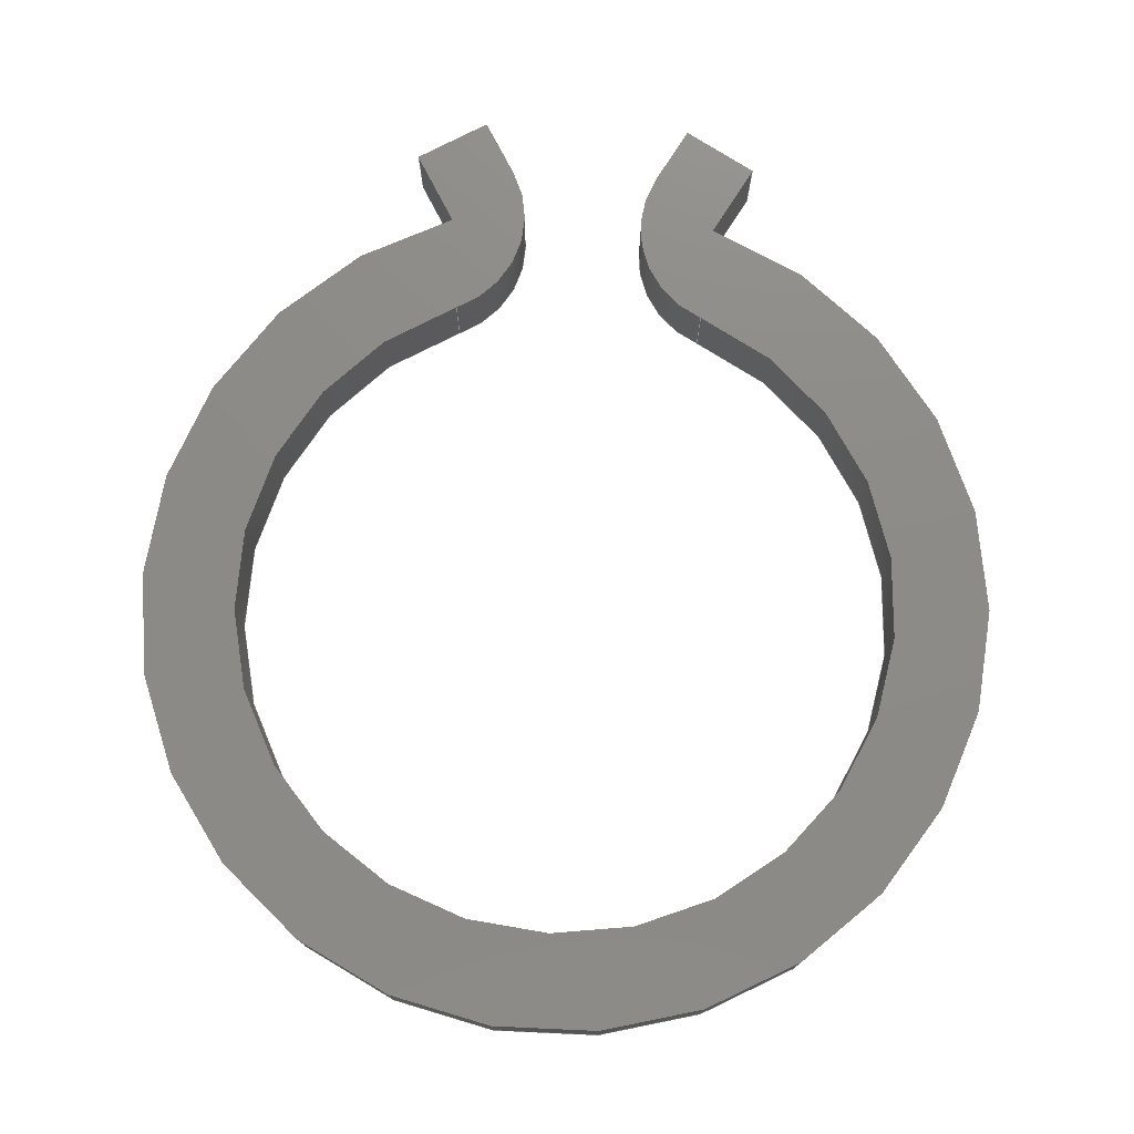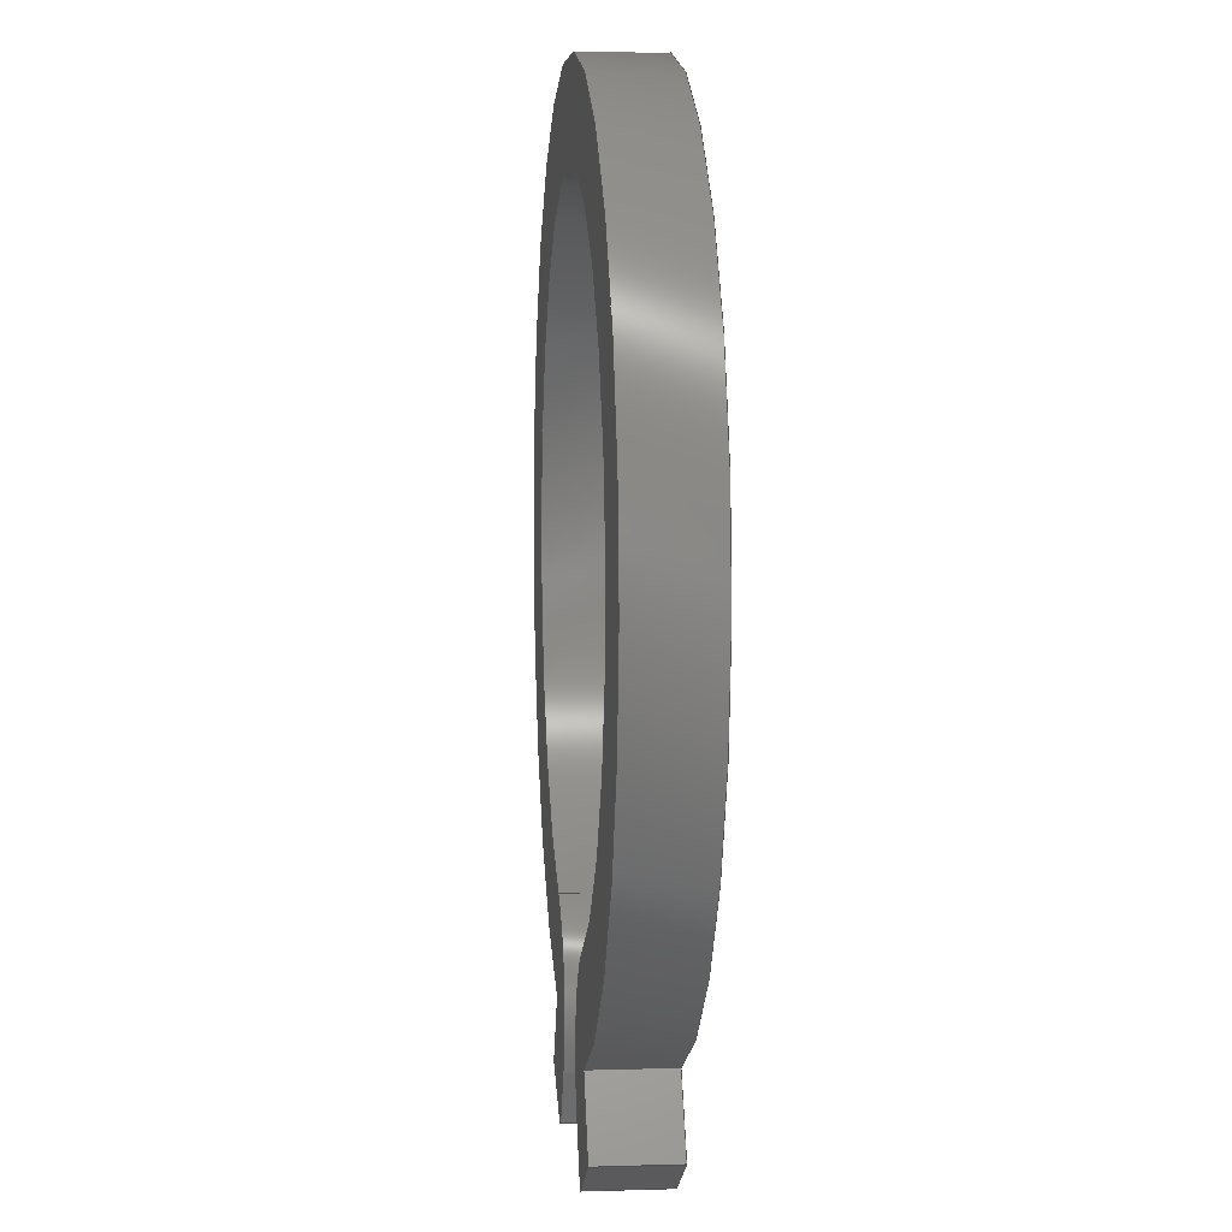
<metadata>
{"format":"step","ext":"step","renderer":"f3d","projection":"perspective","resolution":1024,"background":"white","views":[{"elev":75.9,"azim":-177.4,"up":"+Z"},{"elev":5.2,"azim":-95.6,"up":"+Y"}]}
</metadata>
<code>
ISO-10303-21;
DATA;
#1=MECHANICAL_DESIGN_GEOMETRIC_PRESENTATION_REPRESENTATION('',(#4),#380);
#2=SHAPE_REPRESENTATION_RELATIONSHIP('SRR','None',#387,#3);
#3=ADVANCED_BREP_SHAPE_REPRESENTATION('',(#5),#379);
#4=STYLED_ITEM('',(#396),#5);
#5=MANIFOLD_SOLID_BREP('Body1',#216);
#6=CIRCLE('',#234,0.04);
#7=CIRCLE('',#235,0.04);
#8=CIRCLE('',#237,0.125);
#9=CIRCLE('',#238,0.125);
#10=CIRCLE('',#240,0.04);
#11=CIRCLE('',#241,0.04);
#12=CIRCLE('',#246,0.16);
#13=CIRCLE('',#247,0.16);
#14=CYLINDRICAL_SURFACE('',#233,0.04);
#15=CYLINDRICAL_SURFACE('',#236,0.125);
#16=CYLINDRICAL_SURFACE('',#239,0.04);
#17=CYLINDRICAL_SURFACE('',#245,0.16);
#18=FACE_OUTER_BOUND('',#30,.T.);
#19=FACE_OUTER_BOUND('',#31,.T.);
#20=FACE_OUTER_BOUND('',#32,.T.);
#21=FACE_OUTER_BOUND('',#33,.T.);
#22=FACE_OUTER_BOUND('',#34,.T.);
#23=FACE_OUTER_BOUND('',#35,.T.);
#24=FACE_OUTER_BOUND('',#36,.T.);
#25=FACE_OUTER_BOUND('',#37,.T.);
#26=FACE_OUTER_BOUND('',#38,.T.);
#27=FACE_OUTER_BOUND('',#39,.T.);
#28=FACE_OUTER_BOUND('',#40,.T.);
#29=FACE_OUTER_BOUND('',#41,.T.);
#30=EDGE_LOOP('',(#136,#137,#138,#139));
#31=EDGE_LOOP('',(#140,#141,#142,#143));
#32=EDGE_LOOP('',(#144,#145,#146,#147));
#33=EDGE_LOOP('',(#148,#149,#150,#151));
#34=EDGE_LOOP('',(#152,#153,#154,#155));
#35=EDGE_LOOP('',(#156,#157,#158,#159));
#36=EDGE_LOOP('',(#160,#161,#162,#163));
#37=EDGE_LOOP('',(#164,#165,#166,#167));
#38=EDGE_LOOP('',(#168,#169,#170,#171));
#39=EDGE_LOOP('',(#172,#173,#174,#175));
#40=EDGE_LOOP('',(#176,#177,#178,#179,#180,#181,#182,#183,#184,#185));
#41=EDGE_LOOP('',(#186,#187,#188,#189,#190,#191,#192,#193,#194,#195));
#42=LINE('',#318,#64);
#43=LINE('',#320,#65);
#44=LINE('',#322,#66);
#45=LINE('',#323,#67);
#46=LINE('',#326,#68);
#47=LINE('',#328,#69);
#48=LINE('',#329,#70);
#49=LINE('',#332,#71);
#50=LINE('',#334,#72);
#51=LINE('',#335,#73);
#52=LINE('',#341,#74);
#53=LINE('',#347,#75);
#54=LINE('',#353,#76);
#55=LINE('',#356,#77);
#56=LINE('',#358,#78);
#57=LINE('',#359,#79);
#58=LINE('',#362,#80);
#59=LINE('',#364,#81);
#60=LINE('',#365,#82);
#61=LINE('',#368,#83);
#62=LINE('',#370,#84);
#63=LINE('',#371,#85);
#64=VECTOR('',#254,1);
#65=VECTOR('',#255,1);
#66=VECTOR('',#256,1);
#67=VECTOR('',#257,1);
#68=VECTOR('',#260,1);
#69=VECTOR('',#261,1);
#70=VECTOR('',#262,1);
#71=VECTOR('',#265,1);
#72=VECTOR('',#266,1);
#73=VECTOR('',#267,1);
#74=VECTOR('',#274,1);
#75=VECTOR('',#281,1);
#76=VECTOR('',#288,1);
#77=VECTOR('',#291,1);
#78=VECTOR('',#292,1);
#79=VECTOR('',#293,1);
#80=VECTOR('',#296,1);
#81=VECTOR('',#297,1);
#82=VECTOR('',#298,1);
#83=VECTOR('',#301,1);
#84=VECTOR('',#302,1);
#85=VECTOR('',#303,1);
#86=VERTEX_POINT('',#316);
#87=VERTEX_POINT('',#317);
#88=VERTEX_POINT('',#319);
#89=VERTEX_POINT('',#321);
#90=VERTEX_POINT('',#325);
#91=VERTEX_POINT('',#327);
#92=VERTEX_POINT('',#331);
#93=VERTEX_POINT('',#333);
#94=VERTEX_POINT('',#337);
#95=VERTEX_POINT('',#339);
#96=VERTEX_POINT('',#343);
#97=VERTEX_POINT('',#345);
#98=VERTEX_POINT('',#349);
#99=VERTEX_POINT('',#351);
#100=VERTEX_POINT('',#355);
#101=VERTEX_POINT('',#357);
#102=VERTEX_POINT('',#361);
#103=VERTEX_POINT('',#363);
#104=VERTEX_POINT('',#367);
#105=VERTEX_POINT('',#369);
#106=EDGE_CURVE('',#86,#87,#42,.T.);
#107=EDGE_CURVE('',#86,#88,#43,.T.);
#108=EDGE_CURVE('',#89,#88,#44,.T.);
#109=EDGE_CURVE('',#87,#89,#45,.T.);
#110=EDGE_CURVE('',#87,#90,#46,.T.);
#111=EDGE_CURVE('',#91,#89,#47,.T.);
#112=EDGE_CURVE('',#90,#91,#48,.T.);
#113=EDGE_CURVE('',#90,#92,#49,.T.);
#114=EDGE_CURVE('',#93,#91,#50,.T.);
#115=EDGE_CURVE('',#92,#93,#51,.T.);
#116=EDGE_CURVE('',#92,#94,#6,.T.);
#117=EDGE_CURVE('',#95,#93,#7,.T.);
#118=EDGE_CURVE('',#94,#95,#52,.T.);
#119=EDGE_CURVE('',#96,#94,#8,.T.);
#120=EDGE_CURVE('',#97,#95,#9,.T.);
#121=EDGE_CURVE('',#96,#97,#53,.T.);
#122=EDGE_CURVE('',#96,#98,#10,.T.);
#123=EDGE_CURVE('',#99,#97,#11,.T.);
#124=EDGE_CURVE('',#98,#99,#54,.T.);
#125=EDGE_CURVE('',#100,#98,#55,.T.);
#126=EDGE_CURVE('',#101,#99,#56,.T.);
#127=EDGE_CURVE('',#100,#101,#57,.T.);
#128=EDGE_CURVE('',#102,#100,#58,.T.);
#129=EDGE_CURVE('',#103,#101,#59,.T.);
#130=EDGE_CURVE('',#102,#103,#60,.T.);
#131=EDGE_CURVE('',#104,#102,#61,.T.);
#132=EDGE_CURVE('',#105,#103,#62,.T.);
#133=EDGE_CURVE('',#104,#105,#63,.T.);
#134=EDGE_CURVE('',#104,#86,#12,.T.);
#135=EDGE_CURVE('',#88,#105,#13,.T.);
#136=ORIENTED_EDGE('',*,*,#106,.F.);
#137=ORIENTED_EDGE('',*,*,#107,.T.);
#138=ORIENTED_EDGE('',*,*,#108,.F.);
#139=ORIENTED_EDGE('',*,*,#109,.F.);
#140=ORIENTED_EDGE('',*,*,#110,.F.);
#141=ORIENTED_EDGE('',*,*,#109,.T.);
#142=ORIENTED_EDGE('',*,*,#111,.F.);
#143=ORIENTED_EDGE('',*,*,#112,.F.);
#144=ORIENTED_EDGE('',*,*,#113,.F.);
#145=ORIENTED_EDGE('',*,*,#112,.T.);
#146=ORIENTED_EDGE('',*,*,#114,.F.);
#147=ORIENTED_EDGE('',*,*,#115,.F.);
#148=ORIENTED_EDGE('',*,*,#116,.F.);
#149=ORIENTED_EDGE('',*,*,#115,.T.);
#150=ORIENTED_EDGE('',*,*,#117,.F.);
#151=ORIENTED_EDGE('',*,*,#118,.F.);
#152=ORIENTED_EDGE('',*,*,#119,.T.);
#153=ORIENTED_EDGE('',*,*,#118,.T.);
#154=ORIENTED_EDGE('',*,*,#120,.F.);
#155=ORIENTED_EDGE('',*,*,#121,.F.);
#156=ORIENTED_EDGE('',*,*,#122,.F.);
#157=ORIENTED_EDGE('',*,*,#121,.T.);
#158=ORIENTED_EDGE('',*,*,#123,.F.);
#159=ORIENTED_EDGE('',*,*,#124,.F.);
#160=ORIENTED_EDGE('',*,*,#125,.T.);
#161=ORIENTED_EDGE('',*,*,#124,.T.);
#162=ORIENTED_EDGE('',*,*,#126,.F.);
#163=ORIENTED_EDGE('',*,*,#127,.F.);
#164=ORIENTED_EDGE('',*,*,#128,.T.);
#165=ORIENTED_EDGE('',*,*,#127,.T.);
#166=ORIENTED_EDGE('',*,*,#129,.F.);
#167=ORIENTED_EDGE('',*,*,#130,.F.);
#168=ORIENTED_EDGE('',*,*,#131,.T.);
#169=ORIENTED_EDGE('',*,*,#130,.T.);
#170=ORIENTED_EDGE('',*,*,#132,.F.);
#171=ORIENTED_EDGE('',*,*,#133,.F.);
#172=ORIENTED_EDGE('',*,*,#134,.F.);
#173=ORIENTED_EDGE('',*,*,#133,.T.);
#174=ORIENTED_EDGE('',*,*,#135,.F.);
#175=ORIENTED_EDGE('',*,*,#107,.F.);
#176=ORIENTED_EDGE('',*,*,#134,.T.);
#177=ORIENTED_EDGE('',*,*,#106,.T.);
#178=ORIENTED_EDGE('',*,*,#110,.T.);
#179=ORIENTED_EDGE('',*,*,#113,.T.);
#180=ORIENTED_EDGE('',*,*,#116,.T.);
#181=ORIENTED_EDGE('',*,*,#119,.F.);
#182=ORIENTED_EDGE('',*,*,#122,.T.);
#183=ORIENTED_EDGE('',*,*,#125,.F.);
#184=ORIENTED_EDGE('',*,*,#128,.F.);
#185=ORIENTED_EDGE('',*,*,#131,.F.);
#186=ORIENTED_EDGE('',*,*,#135,.T.);
#187=ORIENTED_EDGE('',*,*,#132,.T.);
#188=ORIENTED_EDGE('',*,*,#129,.T.);
#189=ORIENTED_EDGE('',*,*,#126,.T.);
#190=ORIENTED_EDGE('',*,*,#123,.T.);
#191=ORIENTED_EDGE('',*,*,#120,.T.);
#192=ORIENTED_EDGE('',*,*,#117,.T.);
#193=ORIENTED_EDGE('',*,*,#114,.T.);
#194=ORIENTED_EDGE('',*,*,#111,.T.);
#195=ORIENTED_EDGE('',*,*,#108,.T.);
#196=PLANE('',#230);
#197=PLANE('',#231);
#198=PLANE('',#232);
#199=PLANE('',#242);
#200=PLANE('',#243);
#201=PLANE('',#244);
#202=PLANE('',#248);
#203=PLANE('',#249);
#204=ADVANCED_FACE('',(#18),#196,.T.);
#205=ADVANCED_FACE('',(#19),#197,.T.);
#206=ADVANCED_FACE('',(#20),#198,.T.);
#207=ADVANCED_FACE('',(#21),#14,.T.);
#208=ADVANCED_FACE('',(#22),#15,.F.);
#209=ADVANCED_FACE('',(#23),#16,.T.);
#210=ADVANCED_FACE('',(#24),#199,.T.);
#211=ADVANCED_FACE('',(#25),#200,.T.);
#212=ADVANCED_FACE('',(#26),#201,.T.);
#213=ADVANCED_FACE('',(#27),#17,.T.);
#214=ADVANCED_FACE('',(#28),#202,.T.);
#215=ADVANCED_FACE('',(#29),#203,.F.);
#216=CLOSED_SHELL('',(#204,#205,#206,#207,#208,#209,#210,#211,#212,#213,
#214,#215));
#217=DERIVED_UNIT_ELEMENT(#219,1);
#218=DERIVED_UNIT_ELEMENT(#382,3);
#219=(
MASS_UNIT()
NAMED_UNIT(*)
SI_UNIT(.KILO.,.GRAM.)
);
#220=DERIVED_UNIT((#217,#218));
#221=MEASURE_REPRESENTATION_ITEM('density measure',
POSITIVE_RATIO_MEASURE(7850),#220);
#222=PROPERTY_DEFINITION_REPRESENTATION(#227,#224);
#223=PROPERTY_DEFINITION_REPRESENTATION(#228,#225);
#224=REPRESENTATION('material name',(#226),#379);
#225=REPRESENTATION('density',(#221),#379);
#226=DESCRIPTIVE_REPRESENTATION_ITEM('Steel','Steel');
#227=PROPERTY_DEFINITION('material property','material name',#389);
#228=PROPERTY_DEFINITION('material property','density of part',#389);
#229=AXIS2_PLACEMENT_3D('placement',#314,#250,#251);
#230=AXIS2_PLACEMENT_3D('',#315,#252,#253);
#231=AXIS2_PLACEMENT_3D('',#324,#258,#259);
#232=AXIS2_PLACEMENT_3D('',#330,#263,#264);
#233=AXIS2_PLACEMENT_3D('',#336,#268,#269);
#234=AXIS2_PLACEMENT_3D('',#338,#270,#271);
#235=AXIS2_PLACEMENT_3D('',#340,#272,#273);
#236=AXIS2_PLACEMENT_3D('',#342,#275,#276);
#237=AXIS2_PLACEMENT_3D('',#344,#277,#278);
#238=AXIS2_PLACEMENT_3D('',#346,#279,#280);
#239=AXIS2_PLACEMENT_3D('',#348,#282,#283);
#240=AXIS2_PLACEMENT_3D('',#350,#284,#285);
#241=AXIS2_PLACEMENT_3D('',#352,#286,#287);
#242=AXIS2_PLACEMENT_3D('',#354,#289,#290);
#243=AXIS2_PLACEMENT_3D('',#360,#294,#295);
#244=AXIS2_PLACEMENT_3D('',#366,#299,#300);
#245=AXIS2_PLACEMENT_3D('',#372,#304,#305);
#246=AXIS2_PLACEMENT_3D('',#373,#306,#307);
#247=AXIS2_PLACEMENT_3D('',#374,#308,#309);
#248=AXIS2_PLACEMENT_3D('',#375,#310,#311);
#249=AXIS2_PLACEMENT_3D('',#376,#312,#313);
#250=DIRECTION('axis',(0,0,1));
#251=DIRECTION('refdir',(1,0,0));
#252=DIRECTION('center_axis',(-0.866,0.5,0));
#253=DIRECTION('ref_axis',(0.5,0.866,0));
#254=DIRECTION('',(-0.5,-0.866,0));
#255=DIRECTION('',(0,0,-1));
#256=DIRECTION('',(0.5,0.866,0));
#257=DIRECTION('',(0,0,-1));
#258=DIRECTION('center_axis',(-0.5,-0.866,0));
#259=DIRECTION('ref_axis',(-0.866,0.5,0));
#260=DIRECTION('',(0.866,-0.5,0));
#261=DIRECTION('',(-0.866,0.5,0));
#262=DIRECTION('',(0,0,-1));
#263=DIRECTION('center_axis',(0.866,-0.5,0));
#264=DIRECTION('ref_axis',(-0.5,-0.866,0));
#265=DIRECTION('',(0.5,0.866,0));
#266=DIRECTION('',(-0.5,-0.866,0));
#267=DIRECTION('',(0,0,-1));
#268=DIRECTION('center_axis',(0,0,-1));
#269=DIRECTION('ref_axis',(0.866,-0.5,0));
#270=DIRECTION('center_axis',(0,0,1));
#271=DIRECTION('ref_axis',(0.866,-0.5,0));
#272=DIRECTION('center_axis',(0,0,-1));
#273=DIRECTION('ref_axis',(0.866,-0.5,0));
#274=DIRECTION('',(0,0,-1));
#275=DIRECTION('center_axis',(0,0,-1));
#276=DIRECTION('ref_axis',(-6.106e-16,1,0));
#277=DIRECTION('center_axis',(0,0,1));
#278=DIRECTION('ref_axis',(0.3819,-0.9242,0));
#279=DIRECTION('center_axis',(0,0,1));
#280=DIRECTION('ref_axis',(0.3819,-0.9242,0));
#281=DIRECTION('',(0,0,-1));
#282=DIRECTION('center_axis',(0,0,-1));
#283=DIRECTION('ref_axis',(-0.3819,0.9242,0));
#284=DIRECTION('center_axis',(0,0,1));
#285=DIRECTION('ref_axis',(-0.3819,0.9242,0));
#286=DIRECTION('center_axis',(0,0,-1));
#287=DIRECTION('ref_axis',(-0.3819,0.9242,0));
#288=DIRECTION('',(0,0,-1));
#289=DIRECTION('center_axis',(-0.866,-0.5,0));
#290=DIRECTION('ref_axis',(-0.5,0.866,0));
#291=DIRECTION('',(-0.5,0.866,0));
#292=DIRECTION('',(-0.5,0.866,0));
#293=DIRECTION('',(0,0,-1));
#294=DIRECTION('center_axis',(0.5,-0.866,0));
#295=DIRECTION('ref_axis',(-0.866,-0.5,0));
#296=DIRECTION('',(-0.866,-0.5,0));
#297=DIRECTION('',(-0.866,-0.5,0));
#298=DIRECTION('',(0,0,-1));
#299=DIRECTION('center_axis',(0.866,0.5,0));
#300=DIRECTION('ref_axis',(0.5,-0.866,0));
#301=DIRECTION('',(0.5,-0.866,0));
#302=DIRECTION('',(0.5,-0.866,0));
#303=DIRECTION('',(0,0,-1));
#304=DIRECTION('center_axis',(0,0,-1));
#305=DIRECTION('ref_axis',(-1.735e-16,1,0));
#306=DIRECTION('center_axis',(0,0,1));
#307=DIRECTION('ref_axis',(0.3186,-0.9479,0));
#308=DIRECTION('center_axis',(0,0,-1));
#309=DIRECTION('ref_axis',(0.3186,-0.9479,0));
#310=DIRECTION('center_axis',(0,0,1));
#311=DIRECTION('ref_axis',(1,0,0));
#312=DIRECTION('center_axis',(0,0,1));
#313=DIRECTION('ref_axis',(1,0,0));
#314=CARTESIAN_POINT('',(0,0,0));
#315=CARTESIAN_POINT('Origin',(-0.06598,-0.1776,0));
#316=CARTESIAN_POINT('',(-0.05098,-0.1517,0));
#317=CARTESIAN_POINT('',(-0.06598,-0.1776,0));
#318=CARTESIAN_POINT('',(-0.05098,-0.1517,0));
#319=CARTESIAN_POINT('',(-0.05098,-0.1517,-0.03));
#320=CARTESIAN_POINT('',(-0.05098,-0.1517,0));
#321=CARTESIAN_POINT('',(-0.06598,-0.1776,-0.03));
#322=CARTESIAN_POINT('',(-0.05098,-0.1517,-0.03));
#323=CARTESIAN_POINT('',(-0.06598,-0.1776,0));
#324=CARTESIAN_POINT('Origin',(-0.04,-0.1926,0));
#325=CARTESIAN_POINT('',(-0.04,-0.1926,0));
#326=CARTESIAN_POINT('',(-0.06598,-0.1776,0));
#327=CARTESIAN_POINT('',(-0.04,-0.1926,-0.03));
#328=CARTESIAN_POINT('',(-0.06598,-0.1776,-0.03));
#329=CARTESIAN_POINT('',(-0.04,-0.1926,0));
#330=CARTESIAN_POINT('Origin',(-0.02837,-0.1725,0));
#331=CARTESIAN_POINT('',(-0.02837,-0.1725,0));
#332=CARTESIAN_POINT('',(-0.04,-0.1926,0));
#333=CARTESIAN_POINT('',(-0.02837,-0.1725,-0.03));
#334=CARTESIAN_POINT('',(-0.04,-0.1926,-0.03));
#335=CARTESIAN_POINT('',(-0.02837,-0.1725,0));
#336=CARTESIAN_POINT('Origin',(-0.06301,-0.1525,0));
#337=CARTESIAN_POINT('',(-0.04773,-0.1155,0));
#338=CARTESIAN_POINT('Origin',(-0.06301,-0.1525,0));
#339=CARTESIAN_POINT('',(-0.04773,-0.1155,-0.03));
#340=CARTESIAN_POINT('Origin',(-0.06301,-0.1525,-0.03));
#341=CARTESIAN_POINT('',(-0.04773,-0.1155,0));
#342=CARTESIAN_POINT('Origin',(0,0,0));
#343=CARTESIAN_POINT('',(0.04773,-0.1155,0));
#344=CARTESIAN_POINT('Origin',(0,0,0));
#345=CARTESIAN_POINT('',(0.04773,-0.1155,-0.03));
#346=CARTESIAN_POINT('Origin',(0,0,-0.03));
#347=CARTESIAN_POINT('',(0.04773,-0.1155,0));
#348=CARTESIAN_POINT('Origin',(0.06301,-0.1525,0));
#349=CARTESIAN_POINT('',(0.02837,-0.1725,0));
#350=CARTESIAN_POINT('Origin',(0.06301,-0.1525,0));
#351=CARTESIAN_POINT('',(0.02837,-0.1725,-0.03));
#352=CARTESIAN_POINT('Origin',(0.06301,-0.1525,-0.03));
#353=CARTESIAN_POINT('',(0.02837,-0.1725,0));
#354=CARTESIAN_POINT('Origin',(0.04,-0.1926,0));
#355=CARTESIAN_POINT('',(0.04,-0.1926,0));
#356=CARTESIAN_POINT('',(0.04,-0.1926,0));
#357=CARTESIAN_POINT('',(0.04,-0.1926,-0.03));
#358=CARTESIAN_POINT('',(0.04,-0.1926,-0.03));
#359=CARTESIAN_POINT('',(0.04,-0.1926,0));
#360=CARTESIAN_POINT('Origin',(0.06598,-0.1776,0));
#361=CARTESIAN_POINT('',(0.06598,-0.1776,0));
#362=CARTESIAN_POINT('',(0.06598,-0.1776,0));
#363=CARTESIAN_POINT('',(0.06598,-0.1776,-0.03));
#364=CARTESIAN_POINT('',(0.06598,-0.1776,-0.03));
#365=CARTESIAN_POINT('',(0.06598,-0.1776,0));
#366=CARTESIAN_POINT('Origin',(0.05098,-0.1517,0));
#367=CARTESIAN_POINT('',(0.05098,-0.1517,0));
#368=CARTESIAN_POINT('',(0.05098,-0.1517,0));
#369=CARTESIAN_POINT('',(0.05098,-0.1517,-0.03));
#370=CARTESIAN_POINT('',(0.05098,-0.1517,-0.03));
#371=CARTESIAN_POINT('',(0.05098,-0.1517,0));
#372=CARTESIAN_POINT('Origin',(0,0,0));
#373=CARTESIAN_POINT('Origin',(0,0,0));
#374=CARTESIAN_POINT('Origin',(0,0,-0.03));
#375=CARTESIAN_POINT('Origin',(0,-0.01632,0));
#376=CARTESIAN_POINT('Origin',(0,-0.01632,-0.03));
#377=UNCERTAINTY_MEASURE_WITH_UNIT(LENGTH_MEASURE(0.001),#381,
'DISTANCE_ACCURACY_VALUE',
'Maximum model space distance between geometric entities at asserted c
onnectivities');
#378=UNCERTAINTY_MEASURE_WITH_UNIT(LENGTH_MEASURE(0.001),#381,
'DISTANCE_ACCURACY_VALUE',
'Maximum model space distance between geometric entities at asserted c
onnectivities');
#379=(
GEOMETRIC_REPRESENTATION_CONTEXT(3)
GLOBAL_UNCERTAINTY_ASSIGNED_CONTEXT((#377))
GLOBAL_UNIT_ASSIGNED_CONTEXT((#381,#383,#384))
REPRESENTATION_CONTEXT('','3D')
);
#380=(
GEOMETRIC_REPRESENTATION_CONTEXT(3)
GLOBAL_UNCERTAINTY_ASSIGNED_CONTEXT((#378))
GLOBAL_UNIT_ASSIGNED_CONTEXT((#381,#383,#384))
REPRESENTATION_CONTEXT('','3D')
);
#381=(
LENGTH_UNIT()
NAMED_UNIT(*)
SI_UNIT(.CENTI.,.METRE.)
);
#382=(
LENGTH_UNIT()
NAMED_UNIT(*)
SI_UNIT($,.METRE.)
);
#383=(
NAMED_UNIT(*)
PLANE_ANGLE_UNIT()
SI_UNIT($,.RADIAN.)
);
#384=(
NAMED_UNIT(*)
SI_UNIT($,.STERADIAN.)
SOLID_ANGLE_UNIT()
);
#385=SHAPE_DEFINITION_REPRESENTATION(#386,#387);
#386=PRODUCT_DEFINITION_SHAPE('',$,#389);
#387=SHAPE_REPRESENTATION('',(#229),#379);
#388=PRODUCT_DEFINITION_CONTEXT('part definition',#393,'design');
#389=PRODUCT_DEFINITION('c-ring','c-ring',#390,#388);
#390=PRODUCT_DEFINITION_FORMATION('',$,#395);
#391=PRODUCT_RELATED_PRODUCT_CATEGORY('c-ring','c-ring',(#395));
#392=APPLICATION_PROTOCOL_DEFINITION('international standard',
'automotive_design',2009,#393);
#393=APPLICATION_CONTEXT(
'Core Data for Automotive Mechanical Design Process');
#394=PRODUCT_CONTEXT('part definition',#393,'mechanical');
#395=PRODUCT('c-ring','c-ring',$,(#394));
#396=PRESENTATION_STYLE_ASSIGNMENT((#397));
#397=SURFACE_STYLE_USAGE(.BOTH.,#398);
#398=SURFACE_SIDE_STYLE('',(#399));
#399=SURFACE_STYLE_FILL_AREA(#400);
#400=FILL_AREA_STYLE('Steel - Satin',(#401));
#401=FILL_AREA_STYLE_COLOUR('Steel - Satin',#402);
#402=COLOUR_RGB('Steel - Satin',0.6275,0.6275,0.6275);
ENDSEC;
END-ISO-10303-21;

</code>
